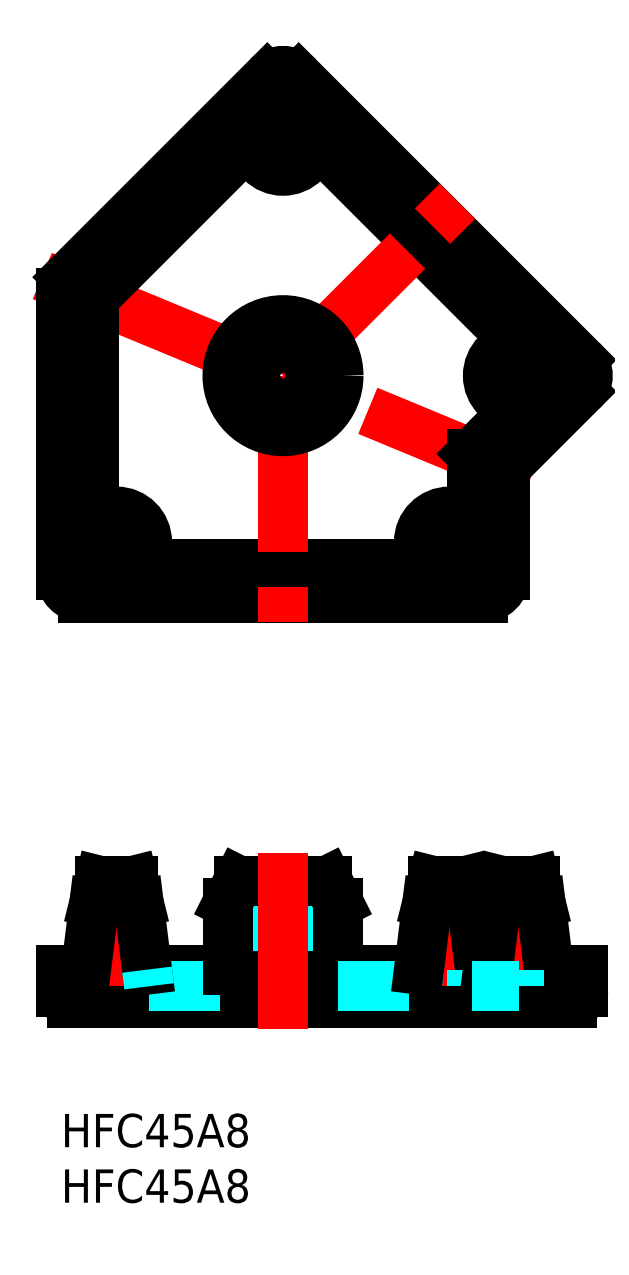
<metadata>
{"format":"dxf","ext":"dxf","renderer":"ezdxf+matplotlib","layout":"modelspace","background":"white","min_lineweight":24,"dpi":150}
</metadata>
<code>
0
SECTION
2
ENTITIES
0
INSERT
8
MSM_CONTINUOUS
2
*U2
10
0
20
0
30
0
0
INSERT
8
MSM_CONTINUOUS
2
*U3
10
0
20
0
30
0
0
LINE
8
MSM_CONTINUOUS
10
47.04
20
13
30
0
11
47.04
21
11
31
0
0
LINE
8
MSM_CONTINUOUS
10
40
20
13
30
0
11
40
21
11
31
0
0
LINE
8
MSM_CONTINUOUS
10
0
20
13
30
0
11
0
21
11
31
0
0
LINE
8
MSM_CONTINUOUS
10
0
20
13
30
0
11
47.04
21
13
31
0
0
LINE
8
MSM_CONTINUOUS
10
1
20
10
30
0
11
46.04
21
10
31
0
0
ARC
8
MSM_CONTINUOUS
10
39
20
11
30
0
40
1
50
270
51
0
0
ARC
8
MSM_CONTINUOUS
10
46.04
20
11
30
0
40
1
50
270
51
0
0
ARC
8
MSM_CONTINUOUS
10
1
20
11
30
0
40
1
50
180
51
270
0
LINE
8
MSM_DASHED
10
7.938
20
11.5
30
0
11
15
21
11.5
31
0
0
LINE
8
MSM_CENTER
10
5
20
22.5
30
0
11
5
21
11.5
31
0
0
LINE
8
MSM_CONTINUOUS
10
2.25
20
13
30
0
11
3
21
19
31
0
0
LINE
8
MSM_CONTINUOUS
10
3
20
19
30
0
11
3.5
21
21
31
0
0
LINE
8
MSM_CONTINUOUS
10
3.5
20
21
30
0
11
6.5
21
21
31
0
0
LINE
8
MSM_CONTINUOUS
10
6.5
20
21
30
0
11
7
21
19
31
0
0
LINE
8
MSM_CONTINUOUS
10
7
20
19
30
0
11
7.75
21
13
31
0
0
LINE
8
MSM_CENTER
10
35
20
22.5
30
0
11
35
21
11.5
31
0
0
LINE
8
MSM_DASHED
10
32.06
20
11.5
30
0
11
32.25
21
13
31
0
0
LINE
8
MSM_CONTINUOUS
10
33
20
19
30
0
11
33.5
21
21
31
0
0
LINE
8
MSM_CONTINUOUS
10
33.5
20
21
30
0
11
36.5
21
21
31
0
0
LINE
8
MSM_CONTINUOUS
10
36.5
20
21
30
0
11
37
21
19
31
0
0
LINE
8
MSM_CONTINUOUS
10
37
20
19
30
0
11
37.75
21
13
31
0
0
LINE
8
MSM_DASHED
10
17.5
20
21
30
0
11
17.5
21
13
31
0
0
LINE
8
MSM_DASHED
10
22.5
20
21
30
0
11
22.5
21
13
31
0
0
LINE
8
MSM_DASHED
10
15
20
13
30
0
11
15
21
11.5
31
0
0
LINE
8
MSM_DASHED
10
25
20
13
30
0
11
25
21
11.5
31
0
0
LINE
8
MSM_CONTINUOUS
10
15
20
13
30
0
11
15
21
19
31
0
0
LINE
8
MSM_CONTINUOUS
10
15
20
19
30
0
11
16
21
21
31
0
0
LINE
8
MSM_CONTINUOUS
10
16
20
21
30
0
11
24
21
21
31
0
0
LINE
8
MSM_CONTINUOUS
10
24
20
21
30
0
11
25
21
19
31
0
0
LINE
8
MSM_CONTINUOUS
10
25
20
19
30
0
11
25
21
13
31
0
0
LINE
8
MSM_DASHED
10
25
20
11.5
30
0
11
32.06
21
11.5
31
0
0
LINE
8
MSM_DASHED
10
37
20
11.5
30
0
11
37
21
13
31
0
0
LINE
8
MSM_CENTER
10
41.21
20
22.5
30
0
11
41.21
21
11.5
31
0
0
LINE
8
MSM_CONTINUOUS
10
38.46
20
13
30
0
11
39.21
21
19
31
0
0
LINE
8
MSM_CONTINUOUS
10
39.21
20
19
30
0
11
39.71
21
21
31
0
0
LINE
8
MSM_CONTINUOUS
10
39.71
20
21
30
0
11
42.71
21
21
31
0
0
LINE
8
MSM_CONTINUOUS
10
42.71
20
21
30
0
11
43.21
21
19
31
0
0
LINE
8
MSM_CONTINUOUS
10
43.21
20
19
30
0
11
43.96
21
13
31
0
0
LINE
8
MSM_DASHED
10
41.29
20
13
30
0
11
41.29
21
11.5
31
0
0
LINE
8
MSM_DASHED
10
7.75
20
13
30
0
11
7.938
21
11.5
31
0
0
LINE
8
MSM_CONTINUOUS
10
32.25
20
13
30
0
11
33
21
19
31
0
0
LINE
8
MSM_DASHED
10
37
20
11.5
30
0
11
41.29
21
11.5
31
0
0
LINE
8
MSM_CENTER
10
20
20
23.5
30
0
11
20
21
7.5
31
0
0
LINE
8
MSM_CONTINUOUS
10
2
20
46.52
30
0
11
38
21
46.52
31
0
0
ARC
8
MSM_CONTINUOUS
10
2
20
48.52
30
0
40
2
50
180
51
270
0
LINE
8
MSM_CENTER
10
1.25
20
51.52
30
0
11
8.75
21
51.52
31
0
0
LINE
8
MSM_CENTER
10
31.25
20
51.52
30
0
11
38.75
21
51.52
31
0
0
LINE
8
MSM_CONTINUOUS
10
3
20
49.52
30
0
11
3.113
21
49.52
31
0
0
LINE
8
MSM_CONTINUOUS
10
6.887
20
49.52
30
0
11
33.11
21
49.52
31
0
0
LINE
8
MSM_CONTINUOUS
10
36.89
20
49.52
30
0
11
37
21
49.52
31
0
0
LINE
8
MSM_CENTER
10
42.31
20
57.28
30
0
11
-2.31
21
75.76
31
0
0
LINE
8
MSM_CONTINUOUS
10
46.87
20
67.93
30
0
11
21.41
21
93.39
31
0
0
ARC
8
MSM_CONTINUOUS
10
20
20
91.97
30
0
40
2
50
45
51
135
0
LINE
8
MSM_CENTER
10
43.86
20
63.87
30
0
11
38.56
21
69.17
31
0
0
LINE
8
MSM_CENTER
10
22.65
20
85.08
30
0
11
17.35
21
90.38
31
0
0
LINE
8
MSM_CONTINUOUS
10
44.04
20
66.52
30
0
11
43.96
21
66.6
31
0
0
LINE
8
MSM_CONTINUOUS
10
41.29
20
69.27
30
0
11
22.75
21
87.81
31
0
0
LINE
8
MSM_CONTINUOUS
10
20.08
20
90.48
30
0
11
20
21
90.56
31
0
0
LINE
8
MSM_CENTER
10
20
20
66.52
30
0
11
20
21
44.02
31
0
0
LINE
8
MSM_CENTER
10
35
20
55.27
30
0
11
35
21
47.77
31
0
0
LINE
8
MSM_CENTER
10
5
20
55.27
30
0
11
5
21
47.77
31
0
0
LINE
8
MSM_CONTINUOUS
10
40
20
57.41
30
0
11
40
21
48.52
31
0
0
ARC
8
MSM_CONTINUOUS
10
38
20
48.52
30
0
40
2
50
270
51
0
0
LINE
8
MSM_CONTINUOUS
10
37
20
59.48
30
0
11
37
21
53.41
31
0
0
LINE
8
MSM_CONTINUOUS
10
37
20
49.63
30
0
11
37
21
49.52
31
0
0
LINE
8
MSM_CONTINUOUS
10
-2.84e-14
20
73.97
30
0
11
-1.07e-14
21
48.52
31
0
0
ARC
8
MSM_CONTINUOUS
10
2
20
73.97
30
0
40
2
50
135
51
180
0
LINE
8
MSM_CONTINUOUS
10
3
20
73.56
30
0
11
3
21
53.41
31
0
0
LINE
8
MSM_CONTINUOUS
10
3
20
49.63
30
0
11
3
21
49.52
31
0
0
LINE
8
MSM_CENTER
10
20
20
66.52
30
0
11
35.91
21
82.43
31
0
0
LINE
8
MSM_CENTER
10
38.56
20
63.87
30
0
11
43.86
21
69.17
31
0
0
LINE
8
MSM_CENTER
10
17.35
20
85.08
30
0
11
22.65
21
90.38
31
0
0
LINE
8
MSM_CONTINUOUS
10
40.59
20
58.82
30
0
11
46.87
21
65.1
31
0
0
ARC
8
MSM_CONTINUOUS
10
42
20
57.41
30
0
40
2
50
135
51
180
0
ARC
8
MSM_CONTINUOUS
10
45.46
20
66.52
30
0
40
2
50
315
51
45
0
LINE
8
MSM_CONTINUOUS
10
37
20
59.48
30
0
11
41.29
21
63.77
31
0
0
LINE
8
MSM_CONTINUOUS
10
43.96
20
66.44
30
0
11
44.04
21
66.52
31
0
0
LINE
8
MSM_CONTINUOUS
10
0.5858
20
75.39
30
0
11
18.59
21
93.39
31
0
0
LINE
8
MSM_CONTINUOUS
10
3
20
73.56
30
0
11
17.25
21
87.81
31
0
0
LINE
8
MSM_CONTINUOUS
10
19.92
20
90.48
30
0
11
20
21
90.56
31
0
0
CIRCLE
8
MSM_CONTINUOUS
10
20
20
66.52
30
0
40
2.5
0
CIRCLE
8
MSM_CONTINUOUS
10
20
20
66.52
30
0
40
4
0
CIRCLE
8
MSM_CONTINUOUS
10
20
20
66.52
30
0
40
5
0
CIRCLE
8
MSM_CONTINUOUS
10
5
20
51.52
30
0
40
1.5
0
CIRCLE
8
MSM_CONTINUOUS
10
5
20
51.52
30
0
40
2
0
CIRCLE
8
MSM_CONTINUOUS
10
5
20
51.52
30
0
40
2.75
0
CIRCLE
8
MSM_CONTINUOUS
10
35
20
51.52
30
0
40
2
0
CIRCLE
8
MSM_CONTINUOUS
10
35
20
51.52
30
0
40
1.5
0
CIRCLE
8
MSM_CONTINUOUS
10
35
20
51.52
30
0
40
2.75
0
CIRCLE
8
MSM_CONTINUOUS
10
20
20
87.73
30
0
40
1.5
0
CIRCLE
8
MSM_CONTINUOUS
10
20
20
87.73
30
0
40
2
0
CIRCLE
8
MSM_CONTINUOUS
10
20
20
87.73
30
0
40
2.75
0
CIRCLE
8
MSM_CONTINUOUS
10
41.21
20
66.52
30
0
40
1.5
0
CIRCLE
8
MSM_CONTINUOUS
10
41.21
20
66.52
30
0
40
2
0
CIRCLE
8
MSM_CONTINUOUS
10
41.21
20
66.52
30
0
40
2.75
0
ENDSEC
0
EOF

</code>
